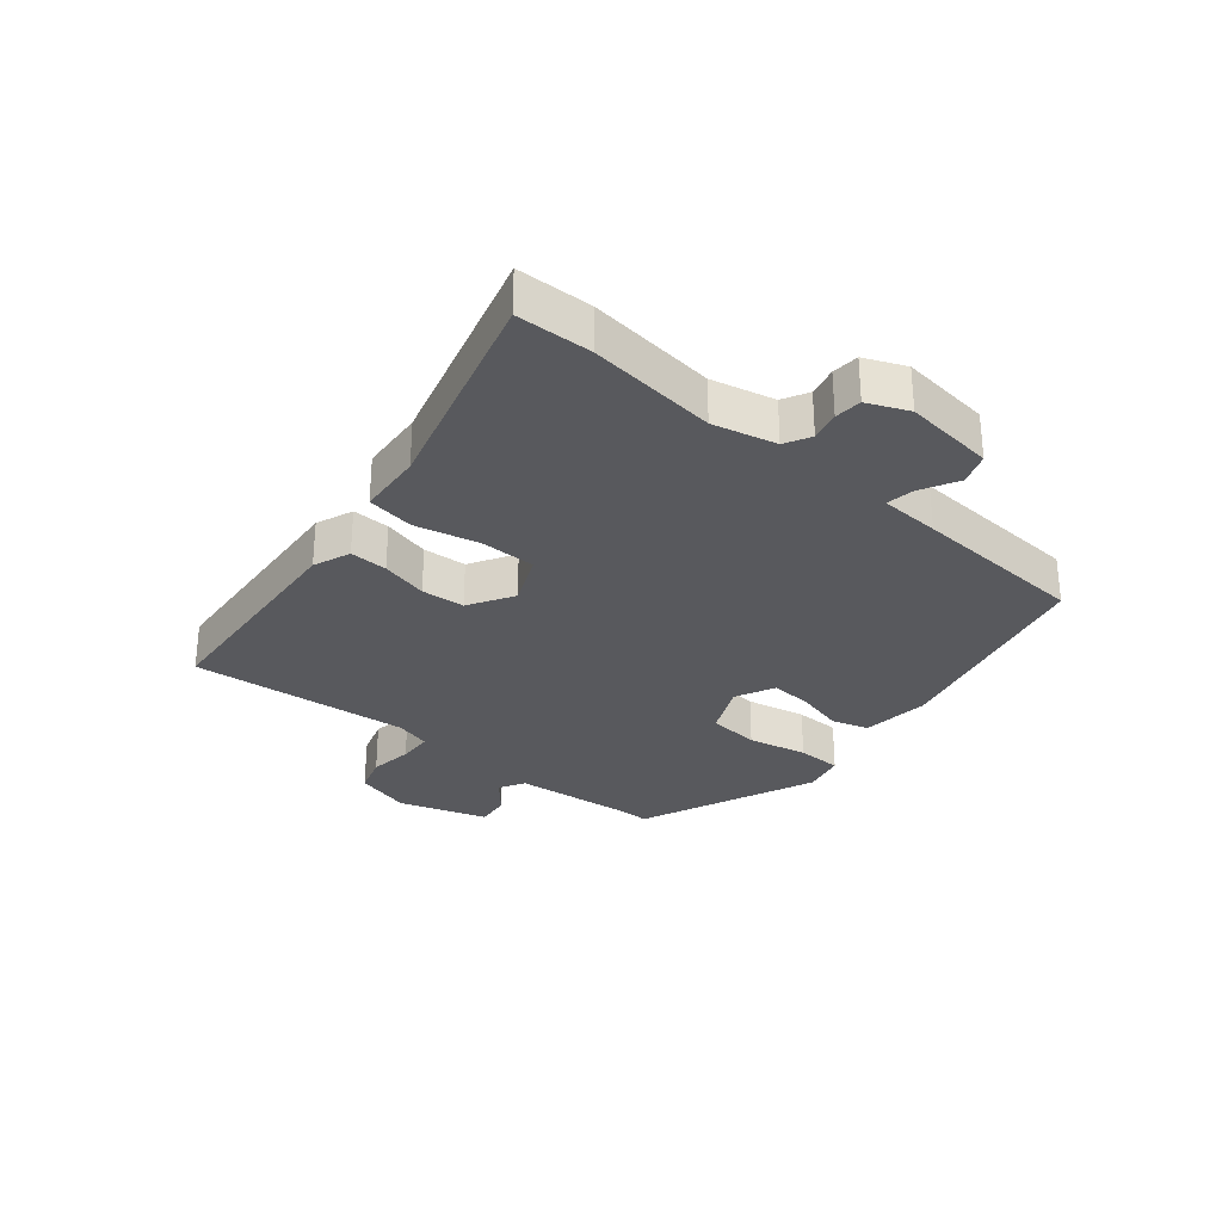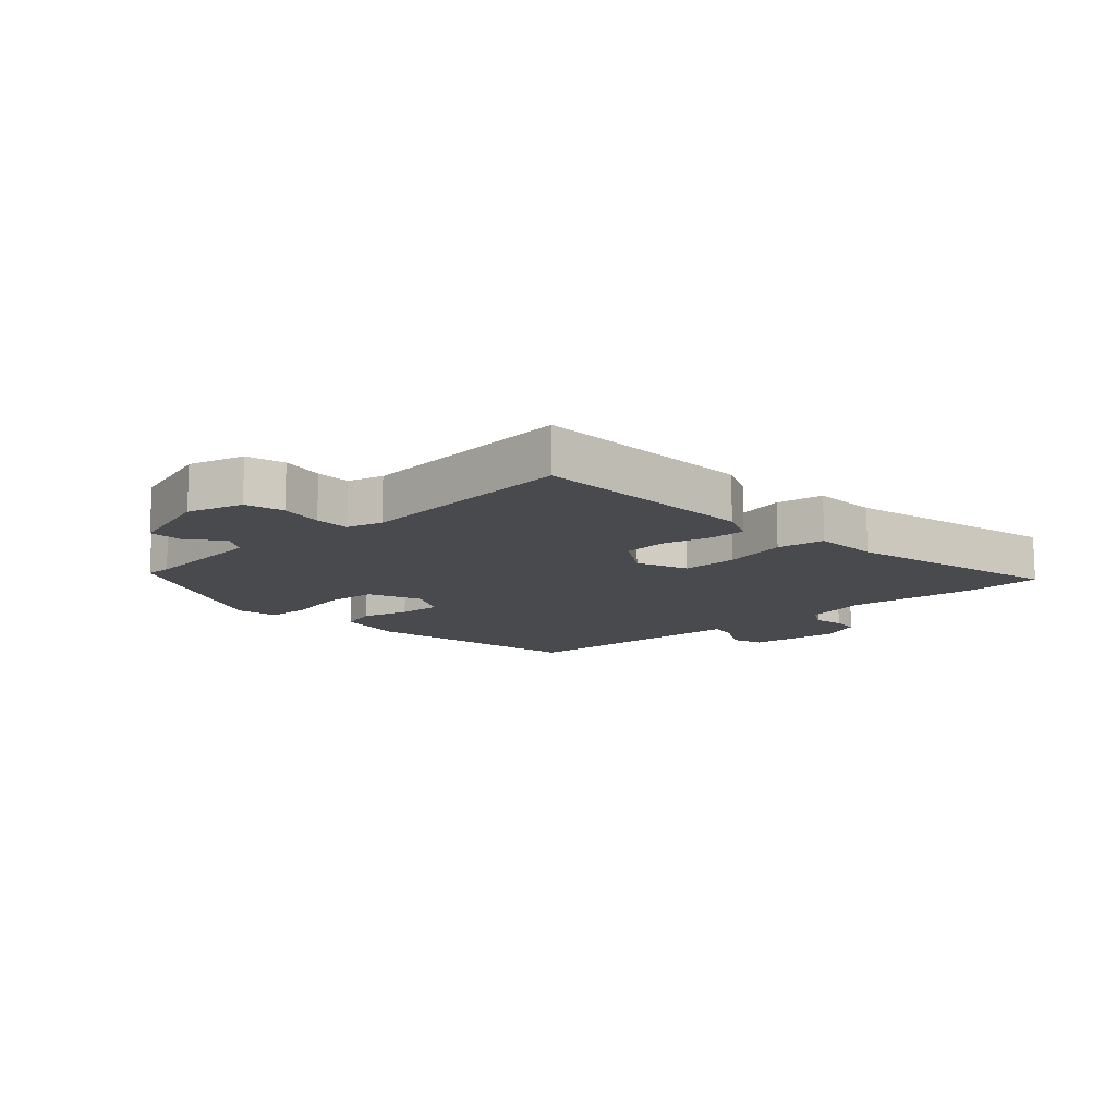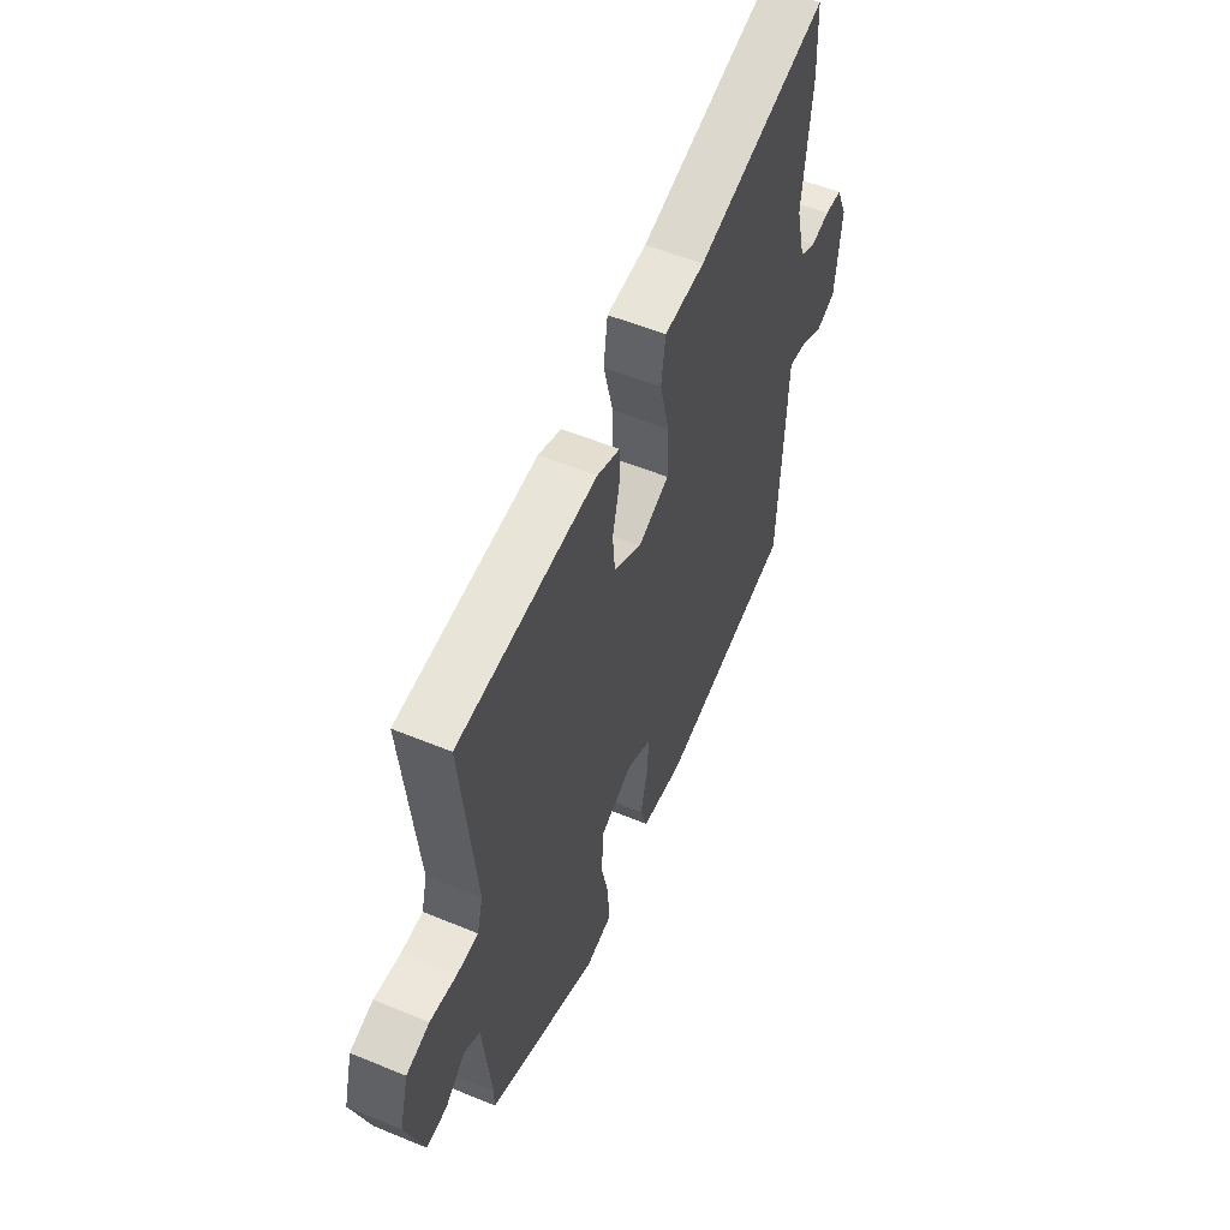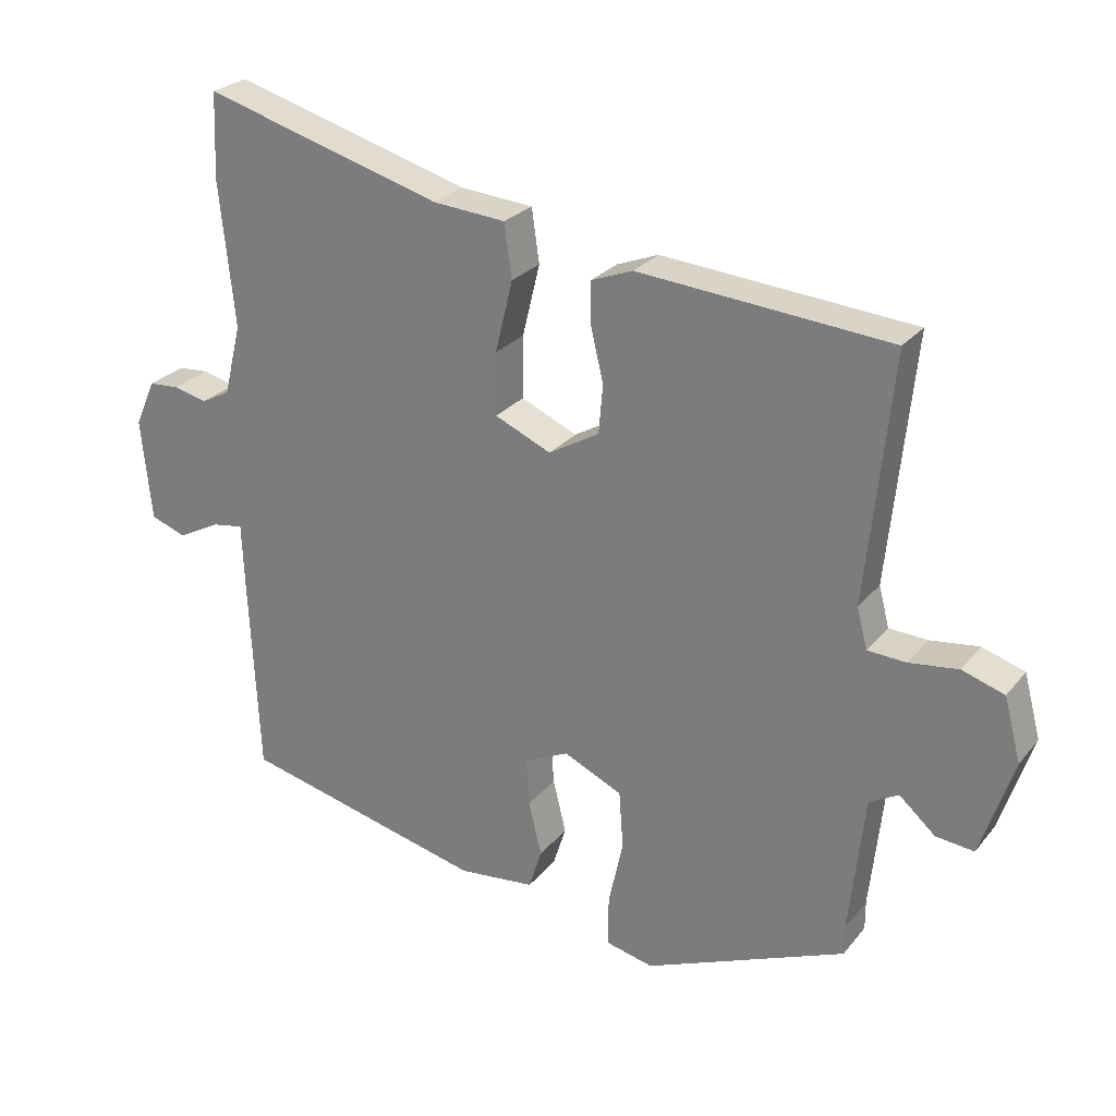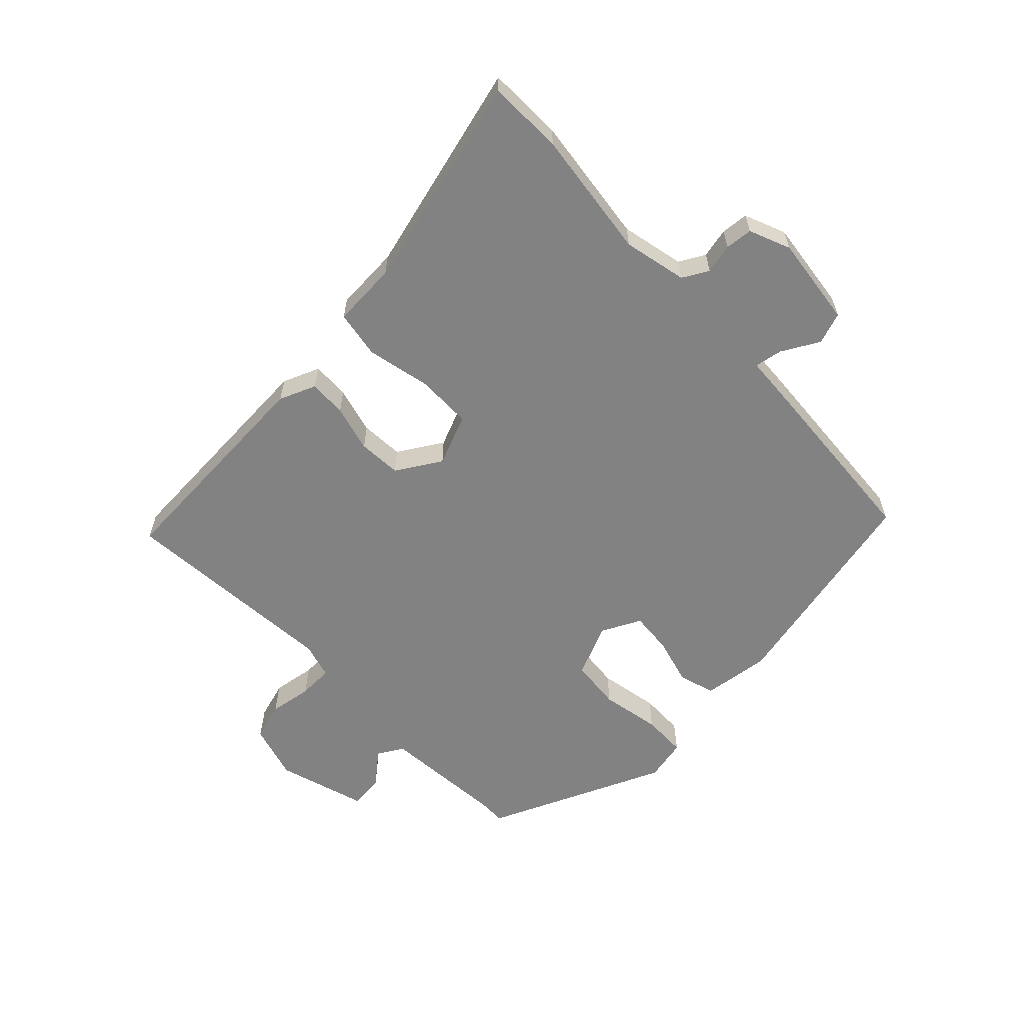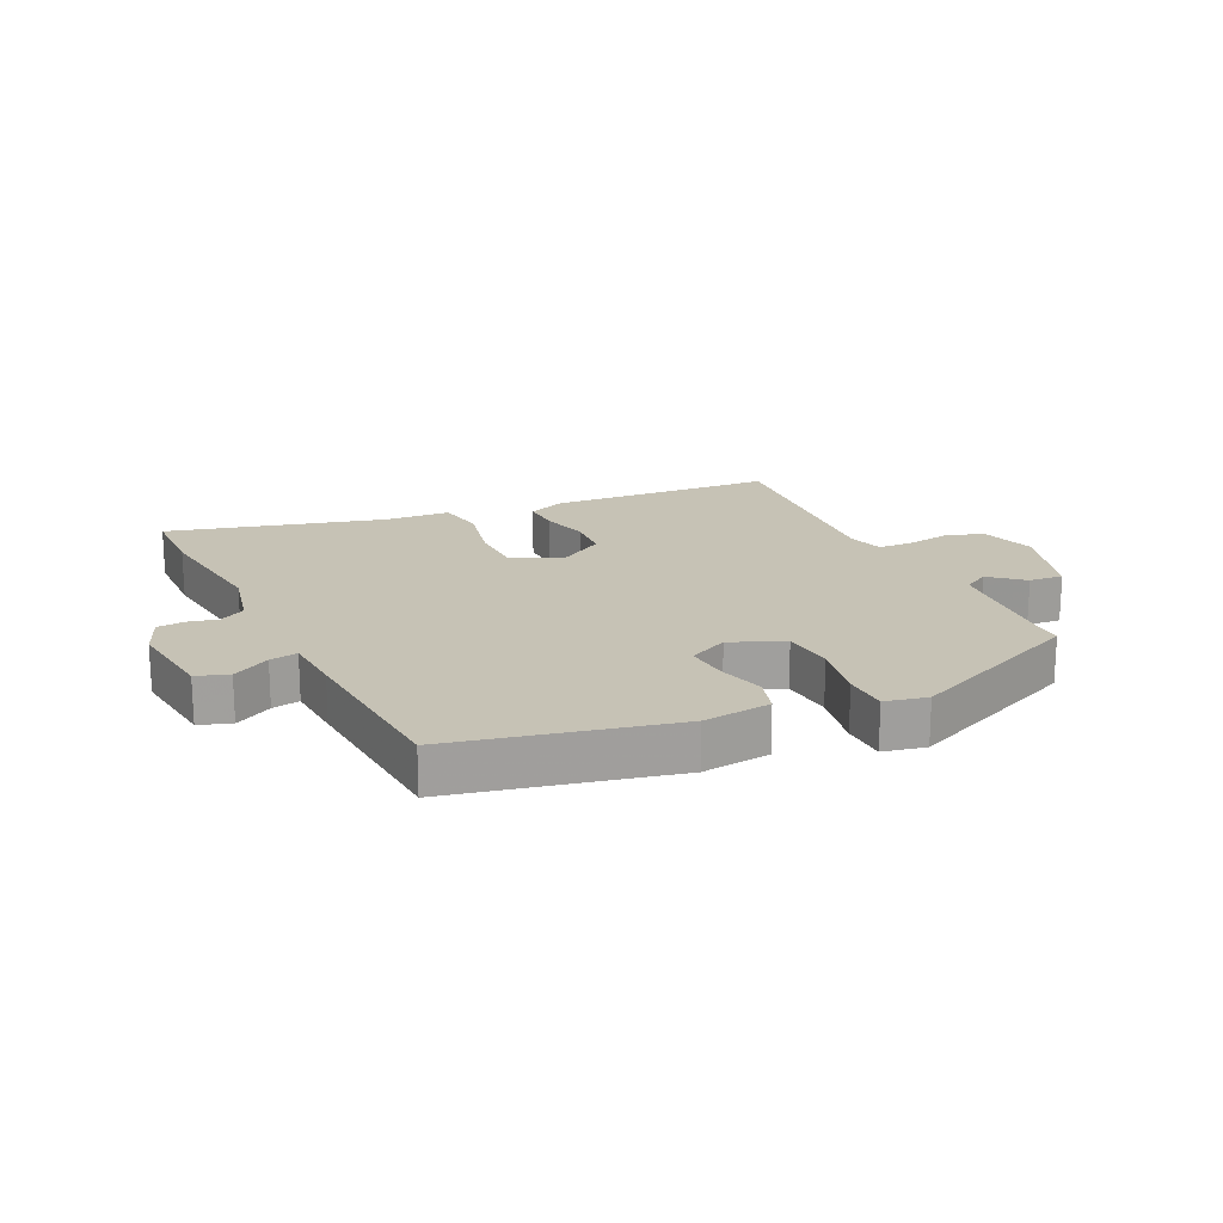
<metadata>
{"format":"obj","ext":"obj","renderer":"f3d","projection":"perspective","resolution":1024,"background":"white","views":[{"elev":-30.1,"azim":49.7,"up":"+Y"},{"elev":-13.0,"azim":-49.2,"up":"+Y"},{"elev":54.6,"azim":-66.3,"up":"+Z"},{"elev":25.7,"azim":-150.4,"up":"+Z"},{"elev":-60.7,"azim":42.6,"up":"+Y"},{"elev":18.9,"azim":153.2,"up":"+Y"}]}
</metadata>
<code>
v -0.472 0.07 -0.429
v -0.472 0.07 -0.387
v -0.494 0.07 -0.186
v -0.536 0.07 -0.163
v -0.588 0.07 -0.209
v -0.643 0.07 -0.215
v -0.69 0.07 -0.073
v -0.666 0.07 0.018
v -0.605 0.07 0.038
v -0.535 0.07 0.029
v -0.479 0.07 0.032
v -0.464 0.07 0.09
v -0.501 0.07 0.446
v -0.139 0.07 0.477
v -0.079 0.07 0.454
v -0.08 0.07 0.393
v -0.098 0.07 0.317
v -0.092 0.07 0.247
v -0.019 0.07 0.205
v 0.062 0.07 0.241
v 0.061 0.07 0.331
v 0.036 0.07 0.434
v 0.047 0.07 0.511
v 0.152 0.07 0.52
v 0.495 0.07 0.619
v 0.5 0.07 0.497
v 0.478 0.07 0.288
v 0.503 0.07 0.186
v 0.545 0.07 0.164
v 0.593 0.07 0.176
v 0.637 0.07 0.173
v 0.666 0.07 0.107
v 0.651 0.07 -0.04
v 0.6 0.07 -0.059
v 0.539 0.07 -0.027
v 0.494 0.07 -0.02
v 0.49 0.07 -0.117
v 0.476 0.07 -0.401
v 0.125 0.07 -0.487
v 0.015 0.07 -0.476
v -0.004 0.07 -0.417
v 0.015 0.07 -0.34
v 0.019 0.07 -0.272
v -0.045 0.07 -0.242
v -0.129 0.07 -0.281
v -0.135 0.07 -0.364
v -0.114 0.07 -0.46
v -0.114 0.07 -0.532
v -0.182 0.07 -0.548
v -0.472 0 -0.429
v -0.472 0 -0.387
v -0.494 0 -0.186
v -0.536 0 -0.163
v -0.588 0 -0.209
v -0.643 0 -0.215
v -0.69 0 -0.073
v -0.666 0 0.018
v -0.605 0 0.038
v -0.535 0 0.029
v -0.479 0 0.032
v -0.464 0 0.09
v -0.501 0 0.446
v -0.139 0 0.477
v -0.079 0 0.454
v -0.08 0 0.393
v -0.098 0 0.317
v -0.092 0 0.247
v -0.019 0 0.205
v 0.062 0 0.241
v 0.061 0 0.331
v 0.036 0 0.434
v 0.047 0 0.511
v 0.152 0 0.52
v 0.495 0 0.619
v 0.5 0 0.497
v 0.478 0 0.288
v 0.503 0 0.186
v 0.545 0 0.164
v 0.593 0 0.176
v 0.637 0 0.173
v 0.666 0 0.107
v 0.651 0 -0.04
v 0.6 0 -0.059
v 0.539 0 -0.027
v 0.494 0 -0.02
v 0.49 0 -0.117
v 0.476 0 -0.401
v 0.125 0 -0.487
v 0.015 0 -0.476
v -0.004 0 -0.417
v 0.015 0 -0.34
v 0.019 0 -0.272
v -0.045 0 -0.242
v -0.129 0 -0.281
v -0.135 0 -0.364
v -0.114 0 -0.46
v -0.114 0 -0.532
v -0.182 0 -0.548
f 49 1 2
f 48 49 2
f 47 48 2
f 46 47 2
f 45 46 2 3
f 44 45 3 4
f 40 41 42
f 39 40 42
f 38 39 42
f 37 38 42
f 36 37 42
f 36 42 43
f 33 34 35
f 32 33 35
f 31 32 35
f 30 31 35
f 29 30 35
f 28 29 35 36
f 36 43 44
f 28 36 44
f 27 28 44
f 26 27 44
f 25 26 44
f 24 25 44
f 21 22 23 24
f 15 16 17
f 14 15 17
f 13 14 17
f 12 13 17
f 11 12 17 18
f 8 9 10
f 7 8 10
f 6 7 10
f 5 6 10
f 4 5 10
f 4 10 11
f 11 18 19
f 4 11 19
f 44 4 19
f 20 21 24
f 44 19 20
f 20 24 44
f 51 50 98
f 51 98 97
f 51 97 96
f 51 96 95
f 52 51 95 94
f 53 52 94 93
f 91 90 89
f 91 89 88
f 91 88 87
f 91 87 86
f 91 86 85
f 92 91 85
f 84 83 82
f 84 82 81
f 84 81 80
f 84 80 79
f 84 79 78
f 85 84 78 77
f 93 92 85
f 93 85 77
f 93 77 76
f 93 76 75
f 93 75 74
f 93 74 73
f 73 72 71 70
f 66 65 64
f 66 64 63
f 66 63 62
f 66 62 61
f 67 66 61 60
f 59 58 57
f 59 57 56
f 59 56 55
f 59 55 54
f 59 54 53
f 60 59 53
f 68 67 60
f 68 60 53
f 68 53 93
f 73 70 69
f 69 68 93
f 93 73 69
f 1 50 51 2
f 2 51 52 3
f 3 52 53 4
f 4 53 54 5
f 5 54 55 6
f 6 55 56 7
f 7 56 57 8
f 8 57 58 9
f 9 58 59 10
f 10 59 60 11
f 11 60 61 12
f 12 61 62 13
f 13 62 63 14
f 14 63 64 15
f 15 64 65 16
f 16 65 66 17
f 17 66 67 18
f 18 67 68 19
f 19 68 69 20
f 20 69 70 21
f 21 70 71 22
f 22 71 72 23
f 23 72 73 24
f 24 73 74 25
f 25 74 75 26
f 26 75 76 27
f 27 76 77 28
f 28 77 78 29
f 29 78 79 30
f 30 79 80 31
f 31 80 81 32
f 32 81 82 33
f 33 82 83 34
f 34 83 84 35
f 35 84 85 36
f 36 85 86 37
f 37 86 87 38
f 38 87 88 39
f 39 88 89 40
f 40 89 90 41
f 41 90 91 42
f 42 91 92 43
f 43 92 93 44
f 44 93 94 45
f 45 94 95 46
f 46 95 96 47
f 47 96 97 48
f 48 97 98 49
f 49 98 50 1

</code>
